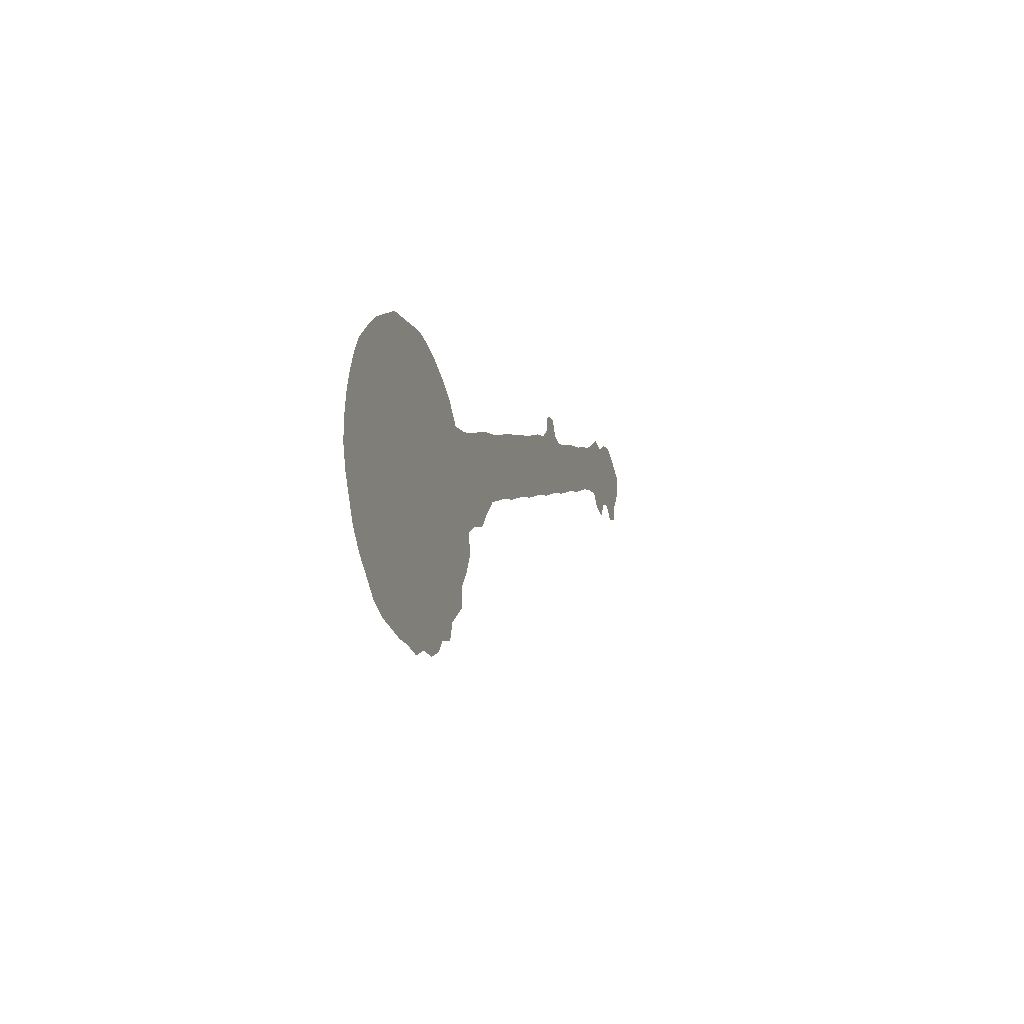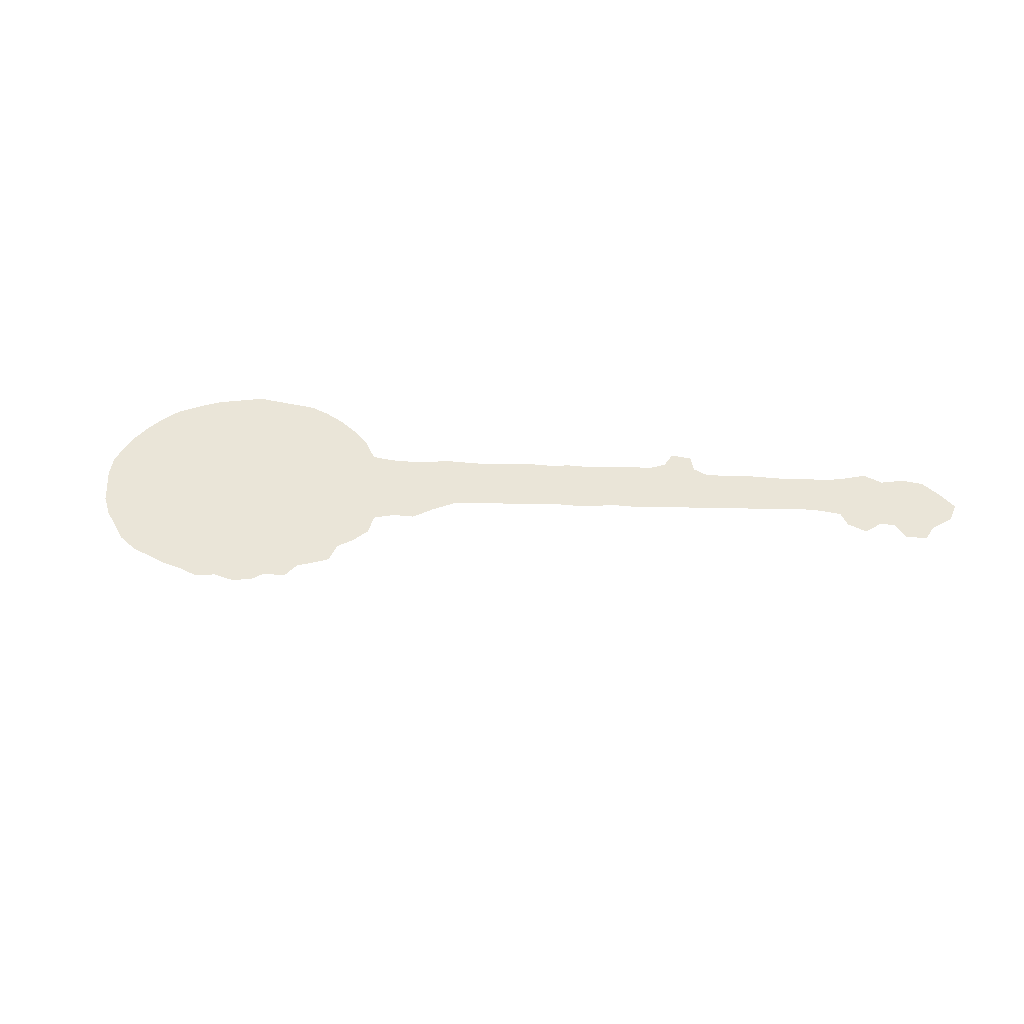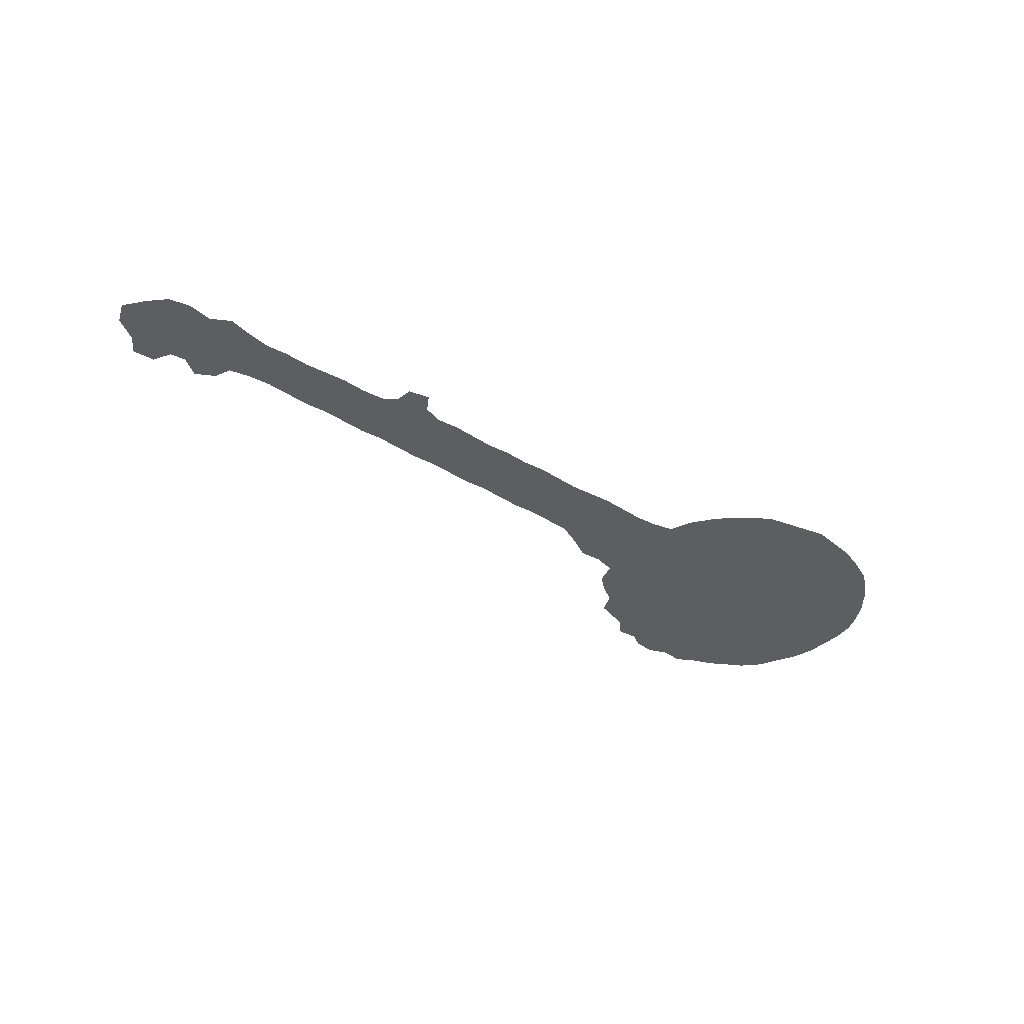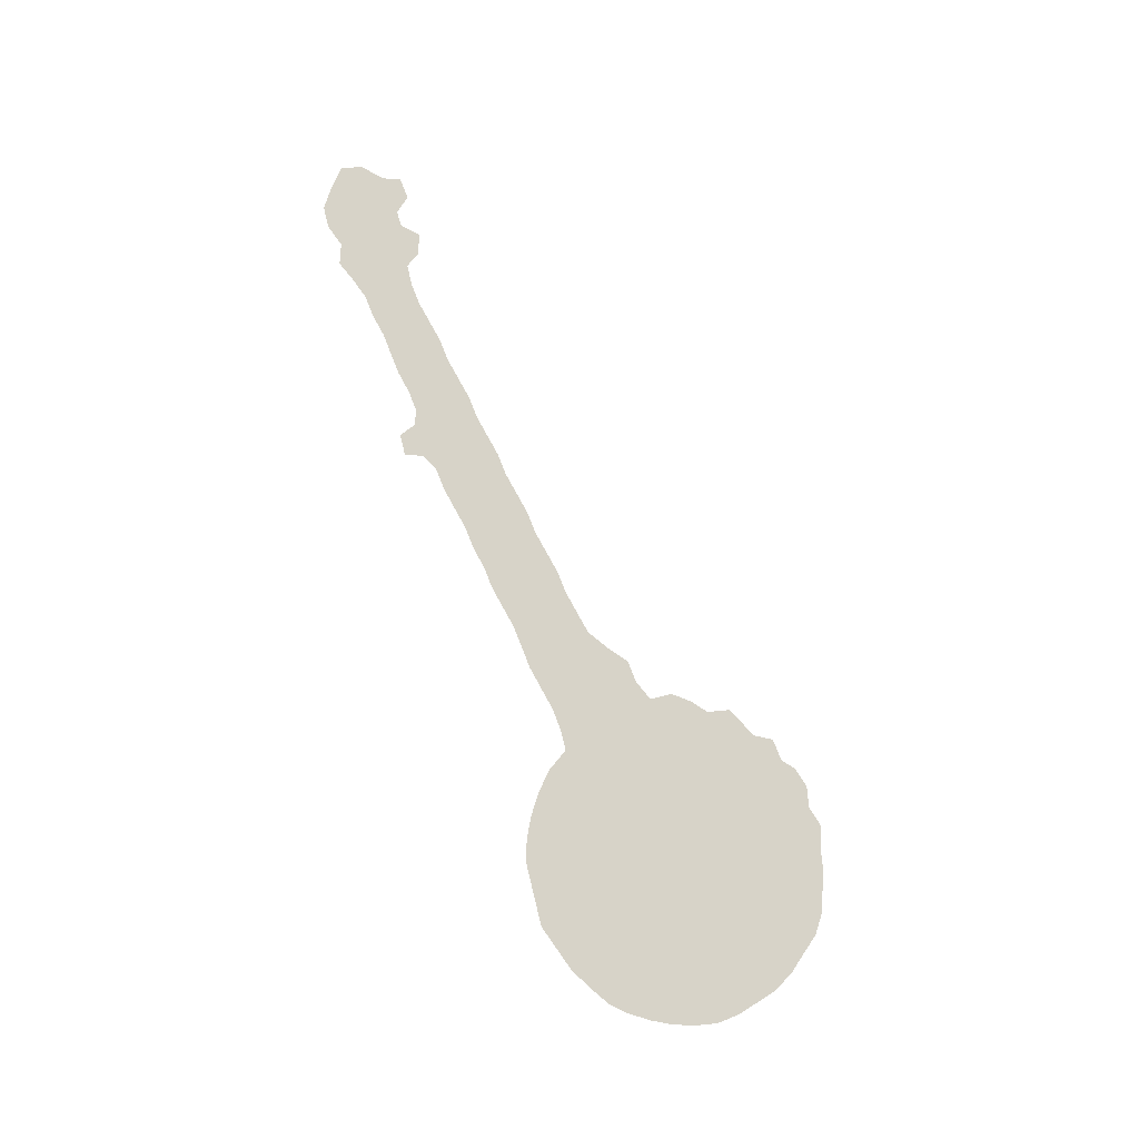
<metadata>
{"format":"obj","ext":"obj","renderer":"f3d","projection":"perspective","resolution":1024,"background":"white","views":[{"elev":-19.4,"azim":-73.6,"up":"+Y"},{"elev":45.4,"azim":22.5,"up":"+Z"},{"elev":-39.3,"azim":163.6,"up":"+Z"},{"elev":76.9,"azim":-95.5,"up":"+Z"}]}
</metadata>
<code>
v 0.0301 0.2442 0
v 0.05105 0.2647 0
v 0.07023 0.2809 0
v 0.09322 0.2941 0
v 0.1171 0.3077 0
v 0.1407 0.3111 0
v 0.1641 0.3144 0
v 0.1873 0.3177 0
v 0.2107 0.3144 0
v 0.2341 0.3077 0
v 0.2575 0.2977 0
v 0.2809 0.2843 0
v 0.301 0.2642 0
v 0.3244 0.2676 0
v 0.3478 0.2742 0
v 0.3717 0.2845 0
v 0.3947 0.2943 0
v 0.4176 0.3009 0
v 0.4415 0.3077 0
v 0.4653 0.3179 0
v 0.4883 0.3278 0
v 0.5117 0.3345 0
v 0.5351 0.3445 0
v 0.5585 0.3512 0
v 0.5815 0.361 0
v 0.6054 0.3712 0
v 0.6288 0.3779 0
v 0.6455 0.3913 0
v 0.6488 0.4114 0
v 0.6722 0.4147 0
v 0.6823 0.398 0
v 0.699 0.3947 0
v 0.7224 0.4013 0
v 0.7458 0.4114 0
v 0.7688 0.4179 0
v 0.7926 0.4248 0
v 0.8161 0.4348 0
v 0.8395 0.4415 0
v 0.8628 0.4549 0
v 0.8829 0.4682 0
v 0.9063 0.4649 0
v 0.9298 0.4783 0
v 0.9532 0.4816 0
v 0.9766 0.4716 0
v 1 0.4582 0
v 1 0.4348 0
v 0.9833 0.4114 0
v 0.9799 0.3913 0
v 0.9565 0.3846 0
v 0.9398 0.398 0
v 0.9231 0.3947 0
v 0.9097 0.3746 0
v 0.8863 0.3779 0
v 0.8729 0.3913 0
v 0.8495 0.388 0
v 0.8261 0.3813 0
v 0.8031 0.3714 0
v 0.7793 0.3612 0
v 0.7559 0.3545 0
v 0.732 0.3443 0
v 0.709 0.3345 0
v 0.6856 0.3278 0
v 0.6626 0.3179 0
v 0.6388 0.3077 0
v 0.6154 0.301 0
v 0.5915 0.2908 0
v 0.5686 0.2809 0
v 0.5452 0.2742 0
v 0.5213 0.264 0
v 0.4983 0.2542 0
v 0.4749 0.2475 0
v 0.4519 0.2376 0
v 0.4281 0.2274 0
v 0.408 0.2074 0
v 0.3913 0.1873 0
v 0.3679 0.1806 0
v 0.3478 0.1672 0
v 0.3512 0.1438 0
v 0.3411 0.1237 0
v 0.3278 0.107 0
v 0.3278 0.08361 0
v 0.3141 0.07266 0
v 0.2977 0.0602 0
v 0.291 0.04013 0
v 0.2676 0.03345 0
v 0.2575 0.02007 0
v 0.2375 0.01003 0
v 0.214 0.01003 0
v 0.194 0 0
v 0.1706 0.003344 0
v 0.1472 0.003344 0
v 0.1246 0.007063 0
v 0.1037 0.01003 0
v 0.08027 0.02007 0
v 0.06049 0.03654 0
v 0.04348 0.05017 0
v 0.02676 0.07023 0
v 0.0169 0.08994 0
v 0.006689 0.1104 0
v 0 0.1338 0
v 0 0.1572 0
v 0.003344 0.1806 0
v 0.01003 0.204 0
v 0.02007 0.2274 0
v 0.192 0.01425 0
v 0.502 0.275 0
v 0.03969 0.2253 0
v 0.0535 0.2396 0
v 0.01607 0.1364 0
v 0.03755 0.07736 0
v 0.02665 0.1841 0
v 0.05501 0.1461 0
v 0.07542 0.1899 0
v 0.1302 0.1493 0
v 0.09152 0.1491 0
v 0.09661 0.02999 0
v 0.9426 0.4299 0
v 0.6277 0.3445 0
v 0.9603 0.4075 0
v 0.9819 0.4426 0
v 0.9186 0.4287 0
v 0.6014 0.3321 0
v 0.6631 0.3979 0
v 0.1958 0.1677 0
v 0.1733 0.1606 0
v 0.1517 0.1541 0
v 0.1316 0.2899 0
v 0.2295 0.03083 0
v 0.2191 0.1723 0
v 0.3125 0.09126 0
v 0.2895 0.2044 0
v 0.2279 0.1931 0
v 0.3284 0.1476 0
v 0.5047 0.2952 0
v 0.4348 0.2688 0
v 0.3283 0.2129 0
v 0.3149 0.1916 0
v 0.2726 0.2721 0
v 0.6552 0.3532 0
v 0.6807 0.3593 0
v 0.5765 0.3222 0
v 0.8973 0.394 0
v 0.8965 0.4314 0
v 0.7616 0.3784 0
v 0.7106 0.3589 0
v 0.2692 0.1793 0
v 0.1972 0.2959 0
v 0.5523 0.313 0
v 0.5285 0.3042 0
v 0.8321 0.4108 0
v 0.8558 0.4136 0
v 0.7369 0.3688 0
v 0.4815 0.2864 0
v 0.3712 0.2395 0
v 0.4127 0.2587 0
v 0.3946 0.2467 0
v 0.8088 0.4024 0
v 0.869 0.4336 0
v 0.8892 0.4493 0
v 0.4581 0.2776 0
v 0.3468 0.2251 0
v 0.3841 0.2025 0
v 0.7841 0.3934 0
v 0.5554 0.3325 0
v 0.03675 0.1399 0
v 0.02999 0.1161 0
v 0.03393 0.2057 0
v 0.0674 0.1653 0
v 0.06225 0.09711 0
v 0.1088 0.08825 0
v 0.09134 0.07457 0
v 0.1189 0.2204 0
v 0.1594 0.236 0
v 0.1844 0.2372 0
v 0.2732 0.2266 0
v 0.1977 0.2558 0
v 0.08926 0.1699 0
v 0.3212 0.2401 0
v 0.2952 0.2351 0
v 0.2504 0.2412 0
v 0.2428 0.174 0
v 0.2261 0.2574 0
v 0.1083 0.1112 0
v 0.07338 0.08126 0
v 0.1349 0.07591 0
v 0.07933 0.2122 0
v 0.1104 0.2822 0
v 0.1625 0.08041 0
v 0.137 0.2294 0
v 0.1132 0.06737 0
v 0.1889 0.08553 0
v 0.2141 0.0935 0
v 0.2406 0.1081 0
v 0.2621 0.1313 0
v 0.2874 0.1264 0
v 0.3038 0.1437 0
v 0.3083 0.1644 0
v 0.3289 0.1722 0
v 0.3442 0.1947 0
v 0.3453 0.25 0
v 0.09986 0.05088 0
v 0.212 0.0469 0
v 0.148 0.2725 0
v 0.2747 0.2508 0
v 0.1865 0.2756 0
v 0.07156 0.05848 0
v 0.4107 0.2345 0
v 0.05818 0.2122 0
v 0.1029 0.1836 0
v 0.08434 0.1017 0
v 0.1658 0.1973 0
v 0.1466 0.1951 0
v 0.6427 0.3674 0
v 0.1582 0.1176 0
v 0.9204 0.4495 0
v 0.1831 0.1234 0
v 0.669 0.3388 0
v 0.1908 0.04729 0
v 0.2096 0.1316 0
v 0.2554 0.1544 0
v 0.282 0.1539 0
v 0.27 0.08215 0
v 0.2339 0.218 0
v 0.5489 0.2933 0
v 0.2102 0.2757 0
v 0.2104 0.2344 0
v 0.1278 0.1837 0
v 0.9624 0.4476 0
v 0.2682 0.2039 0
v 0.2518 0.267 0
v 0.6214 0.3219 0
v 0.128 0.0503 0
v 0.6212 0.3615 0
v 0.1485 0.04044 0
v 0.09245 0.247 0
v 0.07474 0.2328 0
v 0.1662 0.2788 0
v 0.1846 0.2006 0
v 0.1326 0.116 0
v 0.1283 0.2706 0
v 0.1122 0.2596 0
v 0.1686 0.04379 0
v 0.2294 0.05712 0
v 0.2495 0.06818 0
v 0.2146 0.2106 0
v 0.3033 0.1074 0
v 0.2301 0.1521 0
v 0.2839 0.1019 0
v 0.2485 0.04385 0
v 0.2346 0.2826 0
v 0.2544 0.2182 0
v 0.3653 0.2619 0
v 0.02064 0.1609 0
v 0.1124 0.1619 0
v 0.1159 0.02958 0
v 0.9462 0.4591 0
v 0.9661 0.4273 0
v 0.9267 0.4132 0
v 0.6024 0.3513 0
v 0.4844 0.3068 0
v 0.1664 0.1387 0
v 0.1801 0.02693 0
v 0.1893 0.1449 0
v 0.5079 0.3151 0
v 0.4379 0.2886 0
v 0.2925 0.179 0
v 0.3092 0.2169 0
v 0.6662 0.377 0
v 0.573 0.302 0
v 0.5795 0.3417 0
v 0.5969 0.3121 0
v 0.8816 0.4125 0
v 0.906 0.4119 0
v 0.6923 0.377 0
v 0.6917 0.3447 0
v 0.5252 0.2846 0
v 0.5319 0.324 0
v 0.6449 0.3309 0
v 0.3886 0.2674 0
v 0.3898 0.2242 0
v 0.4322 0.2482 0
v 0.4134 0.28 0
v 0.4613 0.2972 0
v 0.4785 0.2666 0
v 0.4549 0.2578 0
v 0.366 0.2109 0
v 0.05472 0.07519 0
v 0.04265 0.1649 0
v 0.1738 0.2182 0
v 0.04192 0.09833 0
v 0.1526 0.05961 0
v 0.09784 0.224 0
v 0.07198 0.1411 0
v 0.05876 0.1204 0
v 0.7168 0.381 0
v 0.1732 0.1013 0
v 0.2059 0.06878 0
v 0.2303 0.2378 0
v 0.2657 0.1082 0
v 0.3159 0.1262 0
v 0.2491 0.1965 0
v 0.1152 0.2398 0
v 0.1757 0.2968 0
v 0.09373 0.202 0
v 0.127 0.09682 0
v 0.153 0.2149 0
v 0.1328 0.2072 0
v 0.08784 0.1254 0
v 0.1786 0.06473 0
v 0.1976 0.1081 0
v 0.2202 0.1148 0
v 0.7408 0.3911 0
v 0.1138 0.1347 0
v 0.1355 0.1661 0
v 0.1128 0.2025 0
v 0.1553 0.1766 0
v 0.1959 0.2162 0
v 0.2033 0.1908 0
v 0.1368 0.02519 0
v 0.1589 0.02279 0
v 0.09099 0.2701 0
v 0.0718 0.2562 0
v 0.08153 0.04008 0
v 0.1537 0.2944 0
v 0.1684 0.2571 0
v 0.1798 0.1814 0
v 0.1421 0.1342 0
v 0.1486 0.09705 0
v 0.7617 0.3983 0
v 0.1394 0.2514 0
v 0.2041 0.02945 0
v 0.0511 0.1871 0
v 0.268 0.05527 0
v 0.2514 0.09027 0
v 0.2307 0.08106 0
v 0.2092 0.153 0
v 0.2372 0.1324 0
v 0.294 0.08357 0
v 0.2829 0.06476 0
v 0.2176 0.2951 0
f 88 105 89
f 99 109 100
f 1 104 107
f 171 201 190
f 96 110 97
f 293 115 168
f 93 116 94
f 115 177 168
f 153 160 284
f 167 332 208
f 47 119 48
f 45 44 120
f 44 228 120
f 122 271 231
f 28 123 29
f 86 249 128
f 13 204 179
f 77 198 133
f 136 137 199
f 13 179 178
f 28 268 123
f 270 164 141
f 295 274 145
f 4 187 5
f 85 249 86
f 226 174 317
f 7 303 8
f 11 138 12
f 51 142 52
f 312 295 152
f 152 59 144
f 80 130 81
f 83 339 84
f 264 260 134
f 153 284 106
f 156 207 155
f 265 282 135
f 157 56 150
f 151 54 272
f 39 159 40
f 159 158 143
f 260 283 153
f 39 38 158
f 252 200 154
f 74 162 75
f 35 329 163
f 163 57 157
f 105 90 89
f 109 253 101
f 107 108 1
f 1 108 2
f 101 253 102
f 100 109 101
f 98 290 166
f 110 98 97
f 111 103 102
f 165 253 109
f 177 113 168
f 116 323 94
f 95 206 96
f 210 308 294
f 210 169 184
f 165 288 253
f 280 162 74
f 254 177 115
f 92 319 255
f 233 118 213
f 119 49 48
f 119 50 49
f 256 117 228
f 117 50 119
f 120 228 257
f 257 117 119
f 120 257 47
f 120 46 45
f 215 121 117
f 258 51 50
f 258 121 273
f 25 259 26
f 123 30 29
f 123 31 30
f 246 300 195
f 122 231 118
f 227 314 316
f 27 213 28
f 218 242 262
f 219 336 263
f 128 88 87
f 221 220 194
f 197 266 221
f 196 197 221
f 222 244 333
f 247 129 336
f 133 300 79
f 78 133 79
f 21 260 264
f 18 282 265
f 14 178 200
f 199 137 198
f 23 164 24
f 131 146 266
f 136 267 137
f 213 139 268
f 139 217 140
f 123 268 31
f 269 67 66
f 24 270 25
f 270 141 122
f 271 66 65
f 273 272 142
f 258 273 51
f 121 143 273
f 34 329 35
f 145 61 60
f 32 295 33
f 31 268 274
f 145 275 61
f 145 140 275
f 127 6 5
f 128 87 86
f 131 229 146
f 132 129 181
f 224 68 67
f 8 147 9
f 276 69 68
f 148 149 224
f 22 277 23
f 22 264 277
f 138 13 12
f 278 64 63
f 139 278 217
f 37 150 38
f 151 55 54
f 151 150 55
f 142 53 52
f 142 54 53
f 144 59 58
f 152 60 59
f 33 295 312
f 81 130 82
f 333 85 84
f 106 70 69
f 134 153 106
f 20 260 21
f 252 154 279
f 16 279 17
f 282 279 155
f 156 280 207
f 156 154 280
f 281 73 72
f 135 155 281
f 17 279 282
f 150 56 55
f 36 157 37
f 37 157 150
f 159 41 40
f 158 272 143
f 159 215 41
f 19 283 20
f 19 265 283
f 106 284 70
f 285 72 71
f 284 285 71
f 154 200 161
f 286 76 162
f 154 286 280
f 162 76 75
f 157 57 56
f 163 58 57
f 35 163 36
f 36 163 157
f 165 112 288
f 99 166 109
f 109 166 165
f 111 332 167
f 332 111 288
f 293 168 112
f 183 170 305
f 313 308 183
f 182 176 226
f 289 306 211
f 228 117 257
f 179 175 131
f 226 317 245
f 78 77 133
f 178 267 136
f 178 179 267
f 230 180 204
f 146 181 220
f 167 208 107
f 147 205 225
f 167 104 103
f 167 107 104
f 302 292 172
f 287 290 110
f 206 287 96
f 291 234 242
f 235 292 302
f 159 143 215
f 292 236 186
f 236 208 186
f 270 122 259
f 201 206 323
f 293 112 294
f 325 330 173
f 122 141 271
f 214 328 296
f 330 241 302
f 217 63 62
f 297 218 202
f 332 113 208
f 216 214 296
f 244 334 335
f 128 249 243
f 220 247 337
f 133 196 300
f 133 197 196
f 300 196 195
f 337 219 311
f 338 246 248
f 222 299 334
f 77 199 198
f 13 178 14
f 178 136 161
f 200 178 161
f 137 266 197
f 198 137 197
f 161 136 199
f 138 204 13
f 229 301 146
f 225 182 250
f 180 223 251
f 229 251 301
f 199 77 76
f 14 200 15
f 121 258 117
f 303 237 205
f 204 175 179
f 282 155 135
f 8 303 147
f 80 246 130
f 96 287 110
f 279 154 156
f 183 239 313
f 113 186 208
f 315 209 227
f 304 186 113
f 209 304 113
f 209 113 177
f 210 184 171
f 305 170 185
f 173 289 174
f 260 153 134
f 127 5 187
f 189 307 306
f 306 307 212
f 189 172 307
f 185 170 190
f 310 296 191
f 191 188 309
f 213 118 139
f 335 193 192
f 221 146 220
f 196 221 195
f 149 276 224
f 264 134 149
f 182 298 180
f 204 180 175
f 147 225 340
f 314 254 114
f 254 313 114
f 210 171 170
f 183 210 170
f 125 263 124
f 176 174 226
f 316 314 126
f 274 140 145
f 326 316 125
f 317 238 318
f 317 174 289
f 223 245 132
f 245 317 318
f 223 226 245
f 11 230 138
f 138 230 204
f 117 258 50
f 225 176 182
f 225 205 176
f 320 319 91
f 234 232 319
f 26 233 27
f 320 91 90
f 231 65 64
f 3 321 4
f 3 322 321
f 215 143 121
f 3 2 322
f 2 108 322
f 236 108 208
f 208 108 107
f 323 95 94
f 201 323 116
f 171 184 206
f 232 201 255
f 190 170 171
f 39 158 159
f 6 324 7
f 324 203 237
f 325 173 174
f 205 237 325
f 318 326 124
f 238 211 326
f 141 269 271
f 114 327 126
f 327 239 214
f 296 328 188
f 164 148 141
f 329 144 163
f 330 189 173
f 240 187 241
f 242 320 262
f 217 275 140
f 128 331 88
f 202 218 331
f 38 150 151
f 216 261 214
f 243 202 128
f 249 244 243
f 245 318 132
f 181 129 247
f 220 181 247
f 195 221 194
f 294 112 165
f 336 124 263
f 338 248 222
f 248 195 299
f 248 246 195
f 84 339 333
f 10 250 11
f 11 250 230
f 9 340 10
f 340 225 250
f 250 182 230
f 251 223 301
f 175 180 251
f 229 175 251
f 265 135 160
f 15 200 252
f 15 252 16
f 111 167 103
f 253 111 102
f 98 166 99
f 294 166 290
f 288 111 253
f 207 280 74
f 209 254 227
f 209 177 254
f 114 313 327
f 169 294 290
f 92 255 93
f 255 116 93
f 42 256 43
f 215 117 256
f 27 233 213
f 46 120 47
f 47 257 119
f 41 215 42
f 42 215 256
f 259 233 26
f 259 122 118
f 227 316 212
f 211 212 316
f 126 327 261
f 125 126 261
f 331 262 105
f 262 90 105
f 263 216 219
f 266 146 221
f 21 264 22
f 18 265 19
f 133 198 197
f 131 266 137
f 267 131 137
f 179 131 267
f 28 213 268
f 268 140 274
f 268 139 140
f 224 67 269
f 141 148 269
f 24 164 270
f 25 270 259
f 231 271 65
f 271 269 66
f 272 54 142
f 158 151 272
f 273 142 51
f 273 143 272
f 31 274 32
f 275 62 61
f 106 69 276
f 149 134 276
f 224 276 68
f 277 164 23
f 277 149 148
f 264 149 277
f 231 64 278
f 139 118 278
f 217 278 63
f 145 60 152
f 152 144 312
f 130 338 82
f 82 338 83
f 16 252 279
f 279 156 155
f 207 74 73
f 207 73 281
f 17 282 18
f 283 260 20
f 265 160 283
f 284 71 70
f 281 72 285
f 160 135 285
f 160 285 284
f 161 199 286
f 154 161 286
f 280 286 162
f 144 58 163
f 277 148 164
f 168 113 332
f 168 332 288
f 287 169 290
f 184 169 287
f 205 325 176
f 176 325 174
f 168 288 112
f 172 292 315
f 292 304 315
f 125 261 263
f 306 212 211
f 289 238 317
f 289 211 238
f 318 124 129
f 131 175 229
f 217 62 275
f 286 199 76
f 290 98 110
f 206 184 287
f 259 118 233
f 232 234 291
f 185 291 188
f 118 231 278
f 235 302 241
f 235 236 292
f 115 293 308
f 190 201 232
f 166 294 165
f 203 330 325
f 324 237 303
f 173 306 289
f 239 328 214
f 240 330 203
f 330 302 189
f 189 302 172
f 291 242 309
f 185 190 232
f 191 309 297
f 191 296 188
f 297 202 243
f 244 335 243
f 322 108 236
f 223 298 226
f 299 194 193
f 299 195 194
f 79 300 80
f 80 300 246
f 337 311 193
f 193 311 192
f 247 336 219
f 248 299 222
f 334 299 193
f 222 334 244
f 283 160 153
f 301 181 146
f 301 132 181
f 155 207 281
f 295 145 152
f 230 182 180
f 303 205 147
f 210 294 169
f 308 293 294
f 328 305 185
f 308 313 115
f 254 115 313
f 292 186 304
f 171 206 201
f 239 183 305
f 328 239 305
f 188 291 309
f 189 306 173
f 307 227 212
f 307 172 315
f 216 296 310
f 219 216 310
f 297 309 218
f 218 309 242
f 310 191 192
f 311 310 192
f 311 219 310
f 194 220 337
f 193 194 337
f 312 144 329
f 147 340 9
f 43 256 44
f 148 224 269
f 227 254 314
f 313 239 327
f 314 114 126
f 307 315 227
f 315 304 209
f 316 126 125
f 318 238 326
f 318 129 132
f 298 182 226
f 319 92 91
f 319 232 255
f 234 319 320
f 242 234 320
f 185 232 291
f 321 187 4
f 321 235 241
f 321 322 235
f 235 322 236
f 206 95 323
f 255 201 116
f 6 127 324
f 7 324 303
f 237 203 325
f 326 125 124
f 326 211 316
f 321 241 187
f 327 214 261
f 328 185 188
f 127 203 324
f 127 240 203
f 240 127 187
f 240 241 330
f 34 312 329
f 32 274 295
f 262 320 90
f 331 105 88
f 331 218 262
f 38 151 158
f 216 263 261
f 308 210 183
f 135 281 285
f 128 202 331
f 192 191 297
f 243 335 297
f 333 249 85
f 334 193 335
f 134 106 276
f 333 244 249
f 297 335 192
f 129 124 336
f 337 247 219
f 33 312 34
f 83 338 339
f 130 246 338
f 339 222 333
f 339 338 222
f 298 223 180
f 340 250 10
f 44 256 228
f 301 223 132

</code>
